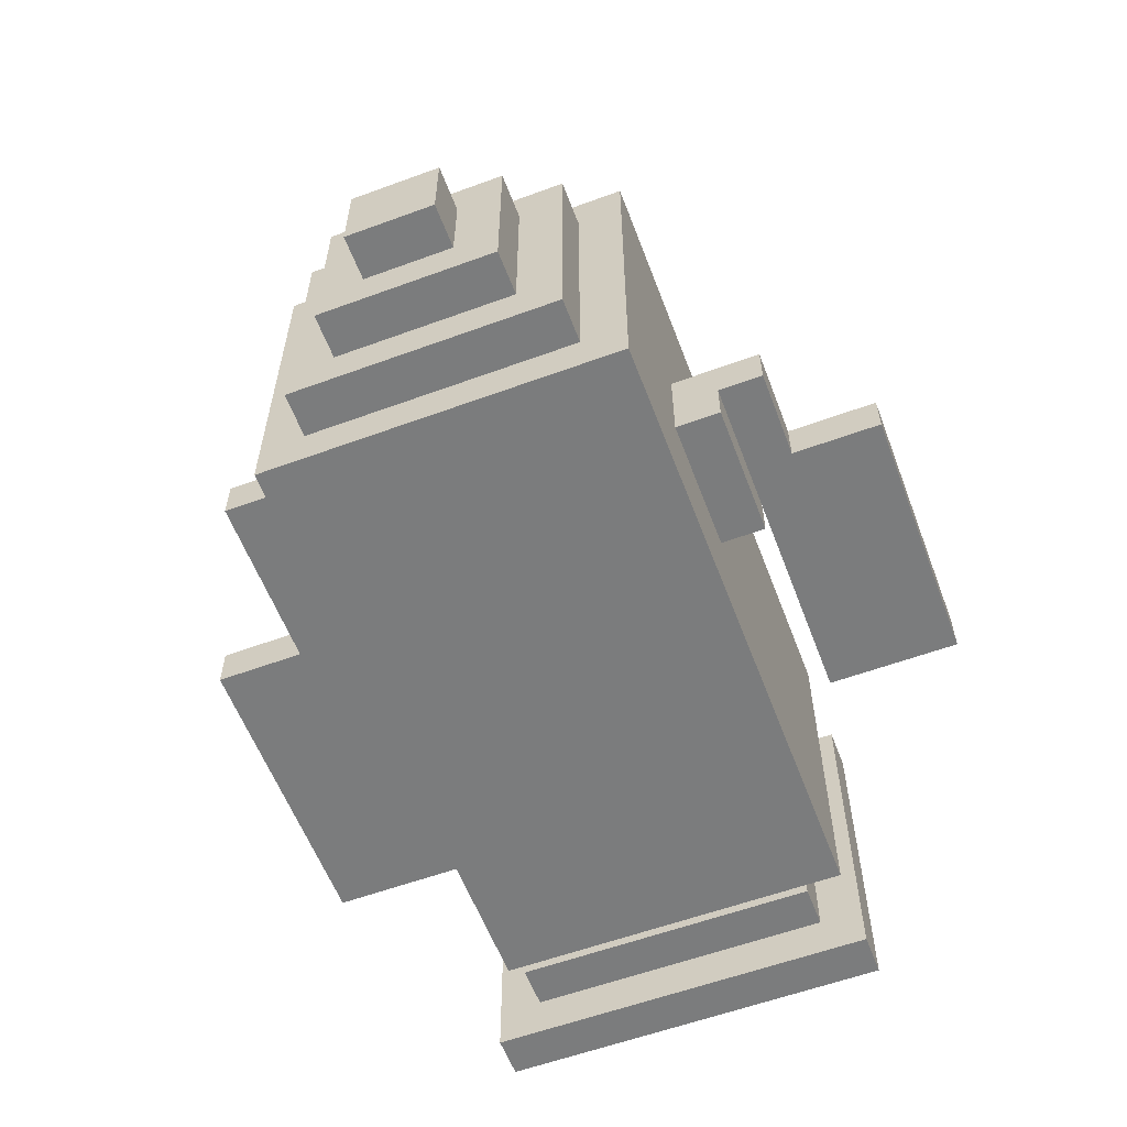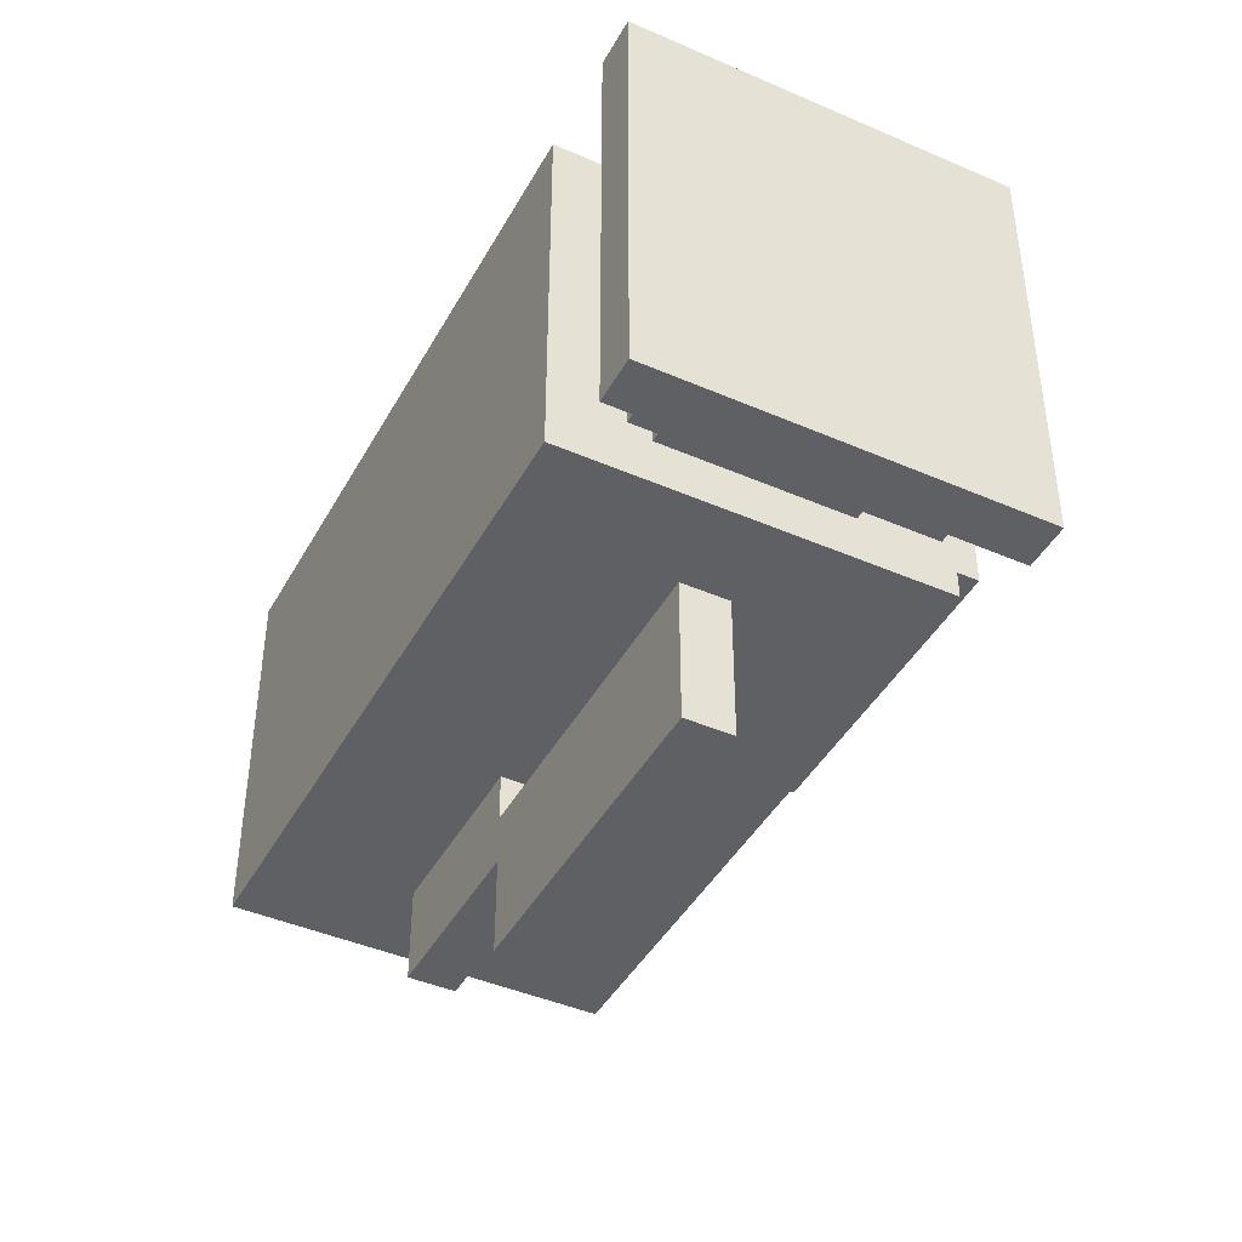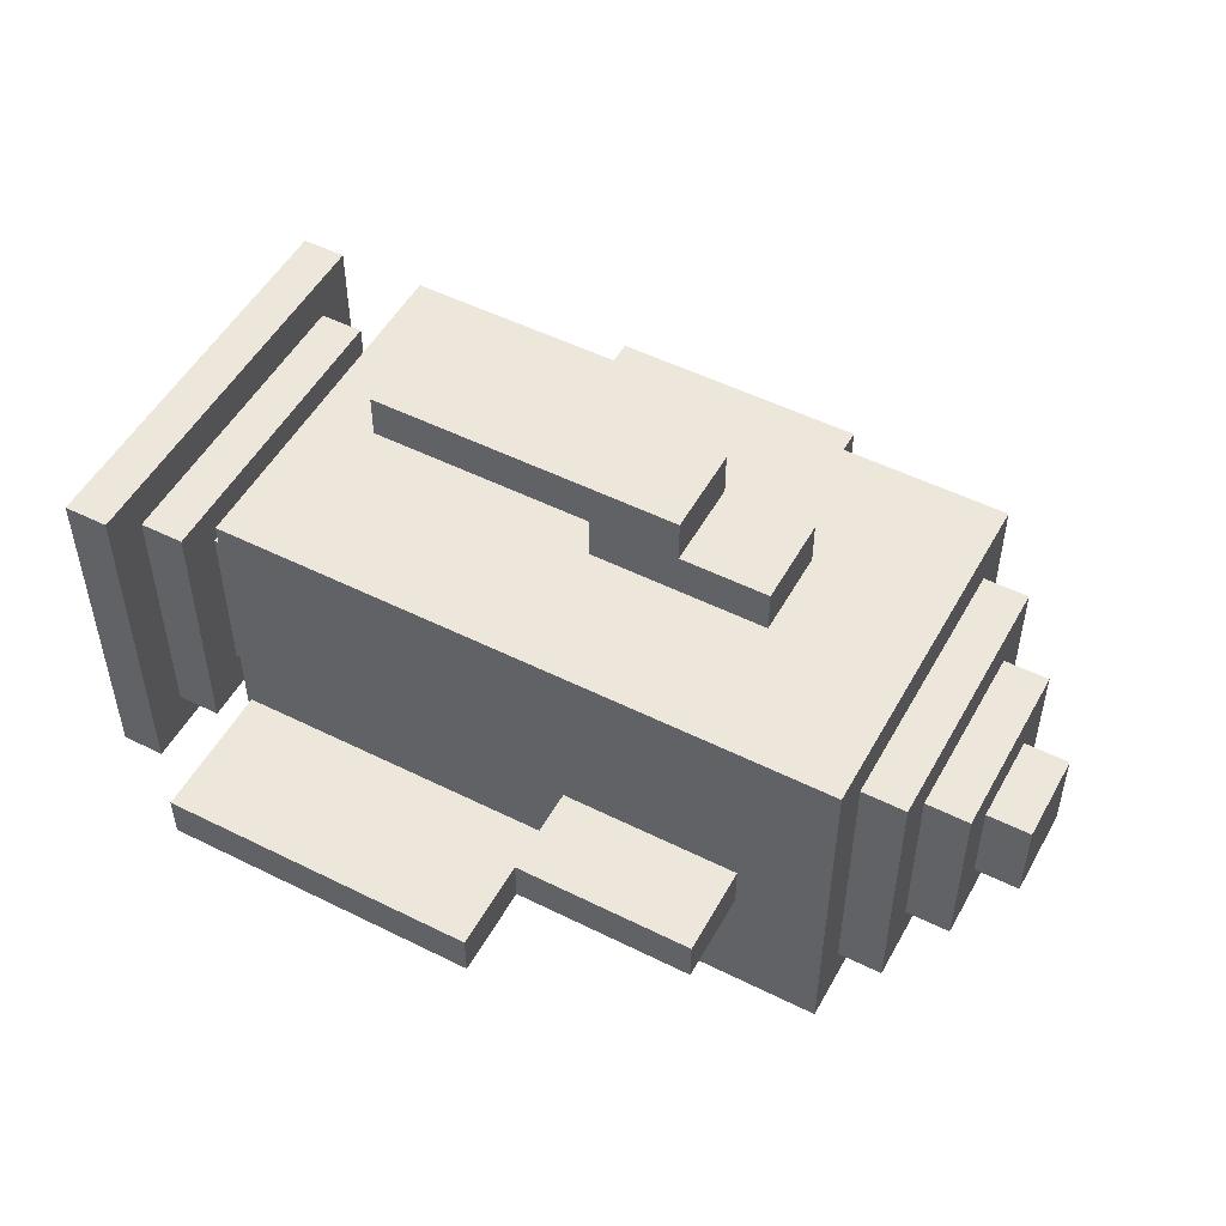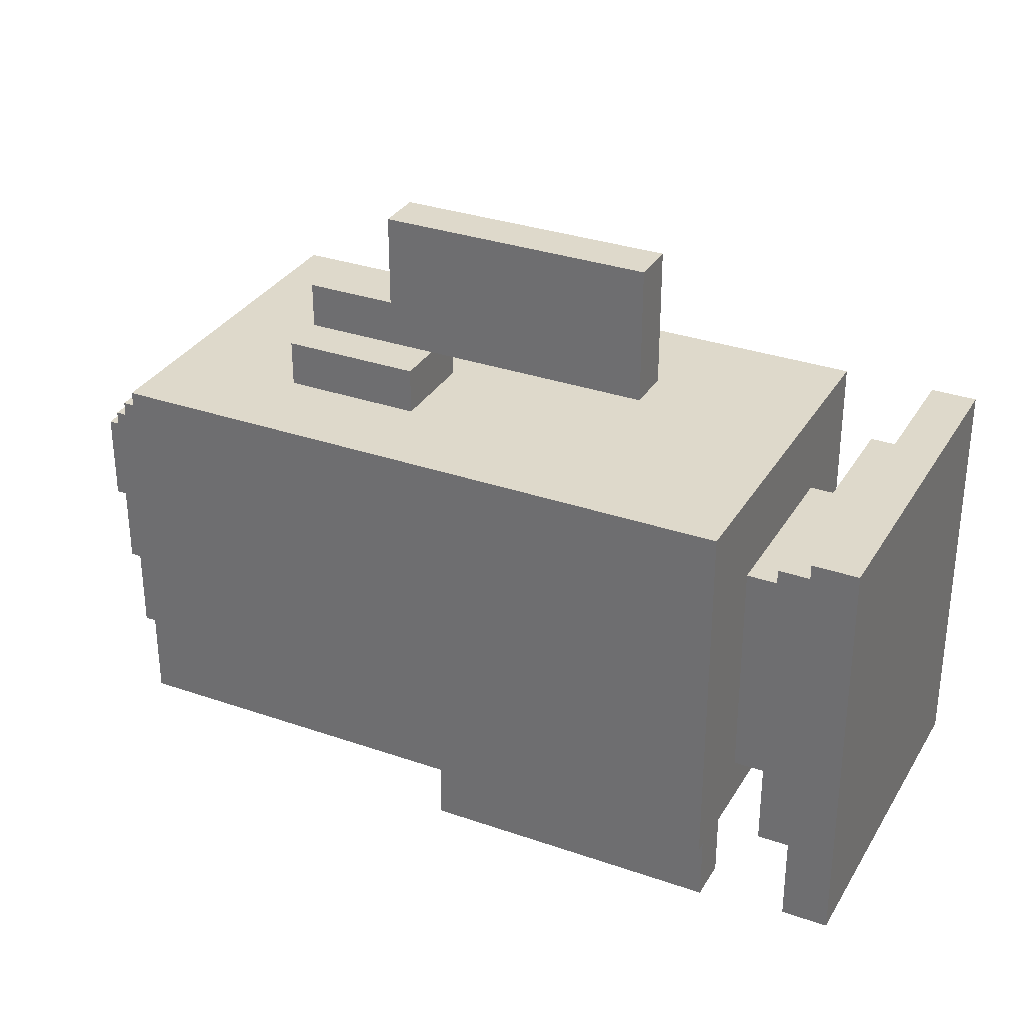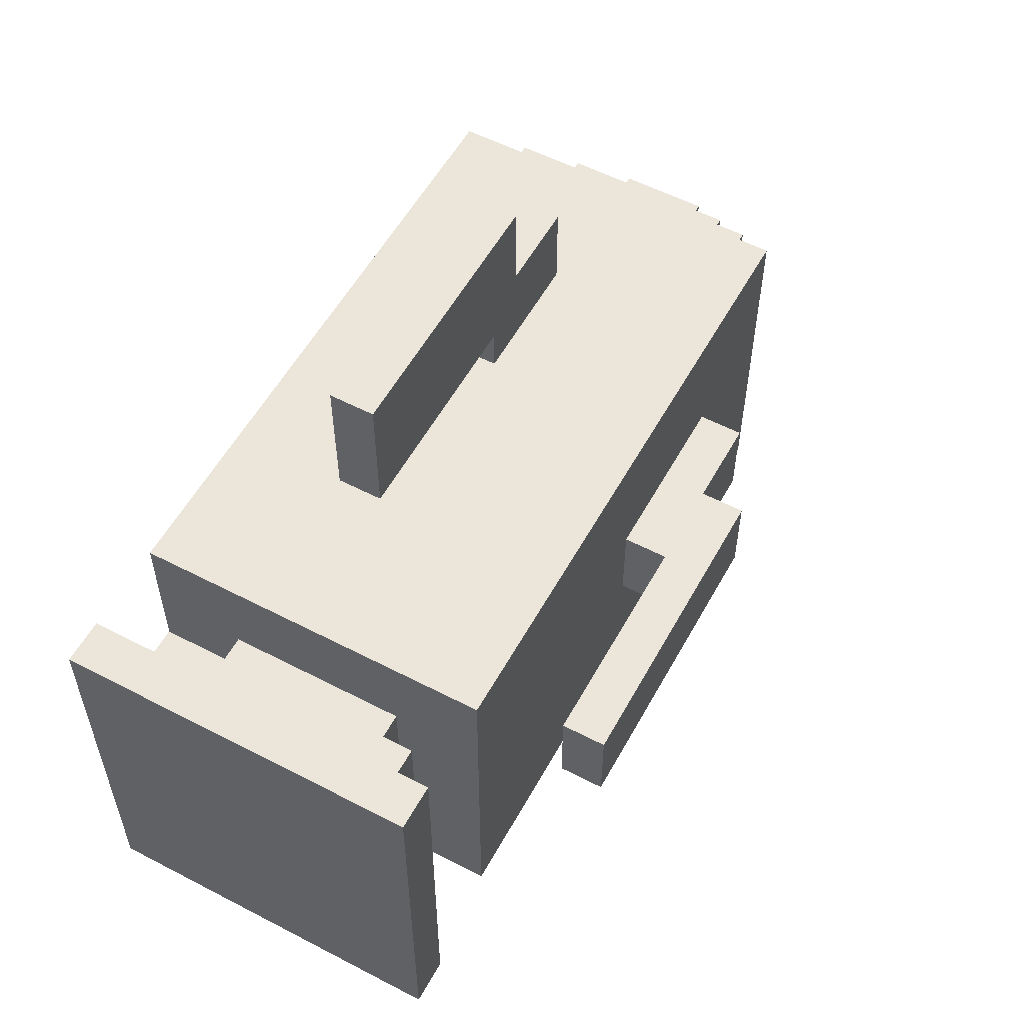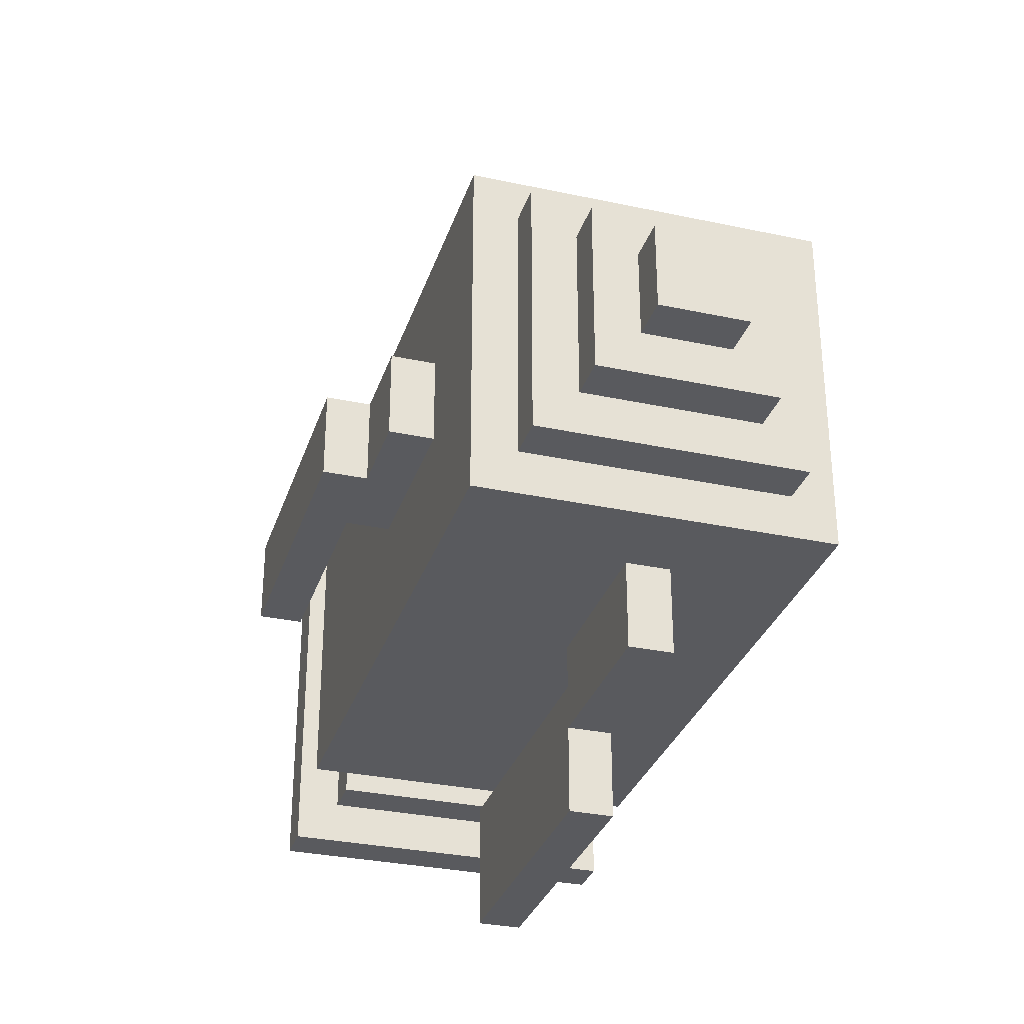
<metadata>
{"format":"obj","ext":"obj","renderer":"f3d","projection":"perspective","resolution":1024,"background":"white","views":[{"elev":-58.6,"azim":-69.3,"up":"+Y"},{"elev":-43.3,"azim":62.8,"up":"+Z"},{"elev":51.4,"azim":-151.6,"up":"+Y"},{"elev":31.8,"azim":26.1,"up":"+Z"},{"elev":56.0,"azim":118.6,"up":"+Z"},{"elev":-31.4,"azim":-106.9,"up":"+Z"}]}
</metadata>
<code>
o
v -1 0.9 0.1
v -1 0.9 -0.1
v -1 1.1 0.1
v -1 1.1 -0.1
v -0.9 0.8 0.2
v -0.9 0.8 -0.2
v -0.9 0.9 0.1
v -0.9 0.9 -0.1
v -0.9 1.1 0.1
v -0.9 1.1 -0.1
v -0.9 1.2 0.2
v -0.9 1.2 -0.2
v -0.8 0.7 0.3
v -0.8 0.7 -0.3
v -0.8 0.8 0.2
v -0.8 0.8 -0.2
v -0.8 1.2 0.2
v -0.8 1.2 -0.2
v -0.8 1.3 0.3
v -0.8 1.3 -0.3
v -0.7 0.6 0.4
v -0.7 0.6 -0.4
v -0.7 0.7 0.3
v -0.7 0.7 -0.3
v -0.7 1.3 0.3
v -0.7 1.3 -0.3
v -0.7 1.4 0.4
v -0.7 1.4 -0.4
v -0.5 0.9 -0.4
v -0.5 0.9 -0.6
v -0.5 1 -0.4
v -0.5 1 -0.6
v -0.4 0.8 0.5
v -0.4 0.8 0.4
v -0.4 0.9 0.6
v -0.4 0.9 0.5
v -0.4 1 0.6
v -0.4 1 0.4
v -0.4 1.4 0.1
v -0.4 1.4 -0.1
v -0.4 1.5 0.1
v -0.4 1.5 -0.1
v -0.2 0.9 0.8
v -0.2 0.9 0.6
v -0.2 1 0.8
v -0.2 1 0.6
v -0.2 1.5 0.1
v -0.2 1.5 -0.1
v -0.2 1.6 0.1
v -0.2 1.6 -0.1
v -0.1 0.9 -0.6
v -0.1 0.9 -0.8
v -0.1 1 -0.6
v -0.1 1 -0.8
v 0.8 0.7 0.3
v 0.8 0.7 -0.4
v 0.8 0.8 0.2
v 0.8 0.8 -0.3
v 0.8 1.2 0.2
v 0.8 1.2 -0.3
v 0.8 1.3 0.3
v 0.8 1.3 -0.4
v 0.9 0.6 0.4
v 0.9 0.6 -0.5
v 0.9 0.7 0.3
v 0.9 0.7 -0.4
v 0.9 1.3 0.3
v 0.9 1.3 -0.4
v 0.9 1.4 0.4
v 0.9 1.4 -0.5
v -0.1 0.8 0.5
v -0.1 0.8 0.4
v -0.1 0.9 0.5
v -0.1 0.9 -0.4
v -0.1 0.9 -0.5
v -0.1 1 0.5
v -0.1 1 0.4
v -0.1 1 -0.4
v -0.1 1 -0.5
v 0 1.4 0.1
v 0 1.4 -0.1
v 0 1.5 0.1
v 0 1.5 -0.1
v 0.4 0.9 0.8
v 0.4 0.9 0.5
v 0.4 1 0.8
v 0.4 1 0.5
v 0.5 1.5 0.1
v 0.5 1.5 -0.1
v 0.5 1.6 0.1
v 0.5 1.6 -0.1
v 0.6 0.9 -0.5
v 0.6 0.9 -0.8
v 0.6 1 -0.5
v 0.6 1 -0.8
v 0.7 0.6 0.4
v 0.7 0.6 -0.4
v 0.7 0.8 0.2
v 0.7 0.8 -0.3
v 0.7 1.2 0.2
v 0.7 1.2 -0.3
v 0.7 1.4 0.4
v 0.7 1.4 -0.4
v 1 0.6 0.4
v 1 0.6 -0.5
v 1 1.4 0.4
v 1 1.4 -0.5
v -0.2 0.9 0.8
v -0.2 1 0.8
v 0.4 0.9 0.8
v 0.4 1 0.8
v -0.4 0.9 0.6
v -0.4 1 0.6
v -0.2 0.9 0.6
v -0.2 1 0.6
v -0.4 0.8 0.5
v -0.4 0.9 0.5
v -0.1 0.8 0.5
v -0.1 0.9 0.5
v -0.7 0.6 0.4
v -0.7 1.4 0.4
v -0.6 0.6 0.4
v -0.6 1.4 0.4
v -0.4 0.8 0.4
v -0.4 1 0.4
v -0.1 0.8 0.4
v -0.1 1 0.4
v 0.7 0.6 0.4
v 0.7 1.4 0.4
v 0.9 0.6 0.4
v 0.9 1.4 0.4
v 1 0.6 0.4
v 1 1.4 0.4
v -0.8 0.7 0.3
v -0.8 1.3 0.3
v -0.7 0.7 0.3
v -0.7 1.3 0.3
v 0.8 0.7 0.3
v 0.8 1.3 0.3
v 0.9 0.7 0.3
v 0.9 1.3 0.3
v -0.9 0.8 0.2
v -0.9 1.2 0.2
v -0.8 0.8 0.2
v -0.8 1.2 0.2
v 0.7 0.8 0.2
v 0.7 1.2 0.2
v 0.8 0.8 0.2
v 0.8 1.2 0.2
v -1 0.9 0.1
v -1 1.1 0.1
v -0.9 0.9 0.1
v -0.9 1.1 0.1
v -0.4 1.4 0.1
v -0.4 1.5 0.1
v -0.2 1.5 0.1
v -0.2 1.6 0.1
v 0 1.4 0.1
v 0 1.5 0.1
v 0.5 1.5 0.1
v 0.5 1.6 0.1
v -0.1 0.9 -0.5
v -0.1 1 -0.5
v 0.6 0.9 -0.5
v 0.6 1 -0.5
v -0.1 0.9 0.5
v -0.1 1 0.5
v 0.4 0.9 0.5
v 0.4 1 0.5
v -1 0.9 -0.1
v -1 1.1 -0.1
v -0.9 0.9 -0.1
v -0.9 1.1 -0.1
v -0.4 1.4 -0.1
v -0.4 1.5 -0.1
v -0.2 1.5 -0.1
v -0.2 1.6 -0.1
v 0 1.4 -0.1
v 0 1.5 -0.1
v 0.5 1.5 -0.1
v 0.5 1.6 -0.1
v -0.9 0.8 -0.2
v -0.9 1.2 -0.2
v -0.8 0.8 -0.2
v -0.8 1.2 -0.2
v -0.8 0.7 -0.3
v -0.8 1.3 -0.3
v -0.7 0.7 -0.3
v -0.7 1.3 -0.3
v 0.7 0.8 -0.3
v 0.7 1.2 -0.3
v 0.8 0.8 -0.3
v 0.8 1.2 -0.3
v -0.7 0.6 -0.4
v -0.7 1.4 -0.4
v -0.6 0.6 -0.4
v -0.6 1.4 -0.4
v -0.5 0.9 -0.4
v -0.5 1 -0.4
v -0.1 0.9 -0.4
v -0.1 1 -0.4
v 0.7 0.6 -0.4
v 0.7 1.4 -0.4
v 0.8 0.7 -0.4
v 0.8 1.3 -0.4
v 0.9 0.7 -0.4
v 0.9 1.3 -0.4
v 0.9 0.6 -0.5
v 0.9 1.4 -0.5
v 1 0.6 -0.5
v 1 1.4 -0.5
v -0.5 0.9 -0.6
v -0.5 1 -0.6
v -0.1 0.9 -0.6
v -0.1 1 -0.6
v -0.1 0.9 -0.8
v -0.1 1 -0.8
v 0.6 0.9 -0.8
v 0.6 1 -0.8
v -0.7 0.6 0.4
v -0.6 0.6 0.4
v 0.7 0.6 0.4
v 0.9 0.6 0.4
v 1 0.6 0.4
v -0.7 0.6 -0.4
v -0.6 0.6 -0.4
v 0.7 0.6 -0.4
v 0.9 0.6 -0.5
v 1 0.6 -0.5
v -0.8 0.7 0.3
v -0.7 0.7 0.3
v 0.8 0.7 0.3
v 0.9 0.7 0.3
v -0.8 0.7 -0.3
v -0.7 0.7 -0.3
v 0.8 0.7 -0.4
v 0.9 0.7 -0.4
v -0.4 0.8 0.5
v -0.1 0.8 0.5
v -0.4 0.8 0.4
v -0.1 0.8 0.4
v -0.9 0.8 0.2
v -0.8 0.8 0.2
v 0.7 0.8 0.2
v 0.8 0.8 0.2
v -0.9 0.8 -0.2
v -0.8 0.8 -0.2
v 0.7 0.8 -0.3
v 0.8 0.8 -0.3
v -0.2 0.9 0.8
v 0.4 0.9 0.8
v -0.4 0.9 0.6
v -0.2 0.9 0.6
v -0.4 0.9 0.5
v -0.1 0.9 0.5
v 0.4 0.9 0.5
v -1 0.9 0.1
v -0.9 0.9 0.1
v -1 0.9 -0.1
v -0.9 0.9 -0.1
v -0.5 0.9 -0.4
v -0.1 0.9 -0.4
v -0.1 0.9 -0.5
v 0.6 0.9 -0.5
v -0.5 0.9 -0.6
v -0.1 0.9 -0.6
v -0.1 0.9 -0.8
v 0.6 0.9 -0.8
v 0 1.5 0.1
v 0.5 1.5 0.1
v 0 1.5 -0.1
v 0.5 1.5 -0.1
v -0.2 1 0.8
v 0.4 1 0.8
v -0.4 1 0.6
v -0.2 1 0.6
v -0.1 1 0.5
v 0.4 1 0.5
v -0.4 1 0.4
v -0.1 1 0.4
v -0.5 1 -0.4
v -0.1 1 -0.4
v -0.1 1 -0.5
v 0.6 1 -0.5
v -0.5 1 -0.6
v -0.1 1 -0.6
v -0.1 1 -0.8
v 0.6 1 -0.8
v -1 1.1 0.1
v -0.9 1.1 0.1
v -1 1.1 -0.1
v -0.9 1.1 -0.1
v -0.9 1.2 0.2
v -0.8 1.2 0.2
v 0.7 1.2 0.2
v 0.8 1.2 0.2
v -0.9 1.2 -0.2
v -0.8 1.2 -0.2
v 0.7 1.2 -0.3
v 0.8 1.2 -0.3
v -0.8 1.3 0.3
v -0.7 1.3 0.3
v 0.8 1.3 0.3
v 0.9 1.3 0.3
v -0.8 1.3 -0.3
v -0.7 1.3 -0.3
v 0.8 1.3 -0.4
v 0.9 1.3 -0.4
v -0.7 1.4 0.4
v -0.6 1.4 0.4
v 0.7 1.4 0.4
v 0.9 1.4 0.4
v 1 1.4 0.4
v -0.4 1.4 0.1
v 0 1.4 0.1
v -0.4 1.4 -0.1
v 0 1.4 -0.1
v -0.7 1.4 -0.4
v -0.6 1.4 -0.4
v 0.7 1.4 -0.4
v 0.9 1.4 -0.5
v 1 1.4 -0.5
v -0.4 1.5 0.1
v -0.2 1.5 0.1
v -0.4 1.5 -0.1
v -0.2 1.5 -0.1
v -0.2 1.6 0.1
v 0.5 1.6 0.1
v -0.2 1.6 -0.1
v 0.5 1.6 -0.1
f 3 2 1
f 4 2 3
f 7 6 5
f 8 6 7
f 9 7 5
f 10 6 8
f 11 9 5
f 11 10 9
f 12 6 10
f 12 10 11
f 15 14 13
f 16 14 15
f 17 15 13
f 18 14 16
f 19 17 13
f 19 18 17
f 20 14 18
f 20 18 19
f 23 22 21
f 24 22 23
f 25 23 21
f 26 22 24
f 27 25 21
f 27 26 25
f 28 22 26
f 28 26 27
f 31 30 29
f 32 30 31
f 36 34 33
f 37 36 35
f 38 34 36
f 38 36 37
f 41 40 39
f 42 40 41
f 45 44 43
f 46 44 45
f 49 48 47
f 50 48 49
f 53 52 51
f 54 52 53
f 57 56 55
f 58 56 57
f 59 57 55
f 60 56 58
f 61 59 55
f 61 60 59
f 62 56 60
f 62 60 61
f 65 64 63
f 66 64 65
f 67 65 63
f 68 64 66
f 69 67 63
f 69 68 67
f 70 64 68
f 70 68 69
f 71 72 73
f 73 72 76
f 76 72 77
f 74 75 78
f 78 75 79
f 80 81 82
f 82 81 83
f 84 85 86
f 86 85 87
f 88 89 90
f 90 89 91
f 92 93 94
f 94 93 95
f 96 97 98
f 98 97 99
f 96 98 100
f 99 97 101
f 96 100 102
f 100 101 102
f 101 97 103
f 102 101 103
f 104 105 106
f 106 105 107
f 110 109 108
f 111 109 110
f 114 113 112
f 115 113 114
f 118 117 116
f 119 117 118
f 122 121 120
f 123 121 122
f 124 123 122
f 125 123 124
f 126 124 122
f 127 123 125
f 128 126 122
f 128 127 126
f 129 123 127
f 129 127 128
f 132 131 130
f 133 131 132
f 136 135 134
f 137 135 136
f 140 139 138
f 141 139 140
f 144 143 142
f 145 143 144
f 148 147 146
f 149 147 148
f 152 151 150
f 153 151 152
f 156 155 154
f 158 156 154
f 158 157 156
f 159 157 158
f 160 157 159
f 161 157 160
f 164 163 162
f 165 163 164
f 166 167 168
f 168 167 169
f 170 171 172
f 172 171 173
f 174 175 176
f 174 176 178
f 176 177 178
f 178 177 179
f 179 177 180
f 180 177 181
f 182 183 184
f 184 183 185
f 186 187 188
f 188 187 189
f 190 191 192
f 192 191 193
f 194 195 196
f 196 195 197
f 196 197 198
f 198 197 199
f 196 198 200
f 199 197 201
f 196 200 202
f 200 201 202
f 201 197 203
f 202 201 203
f 204 205 206
f 206 205 207
f 208 209 210
f 210 209 211
f 212 213 214
f 214 213 215
f 216 217 218
f 218 217 219
f 225 221 220
f 226 222 221
f 226 221 225
f 227 222 226
f 228 224 223
f 229 224 228
f 234 231 230
f 235 231 234
f 236 233 232
f 237 233 236
f 240 239 238
f 241 239 240
f 246 243 242
f 247 243 246
f 248 245 244
f 249 245 248
f 253 251 250
f 254 253 252
f 255 251 253
f 255 253 254
f 256 251 255
f 259 258 257
f 260 258 259
f 263 262 261
f 265 263 261
f 265 264 263
f 266 264 265
f 267 264 266
f 268 264 267
f 271 270 269
f 272 270 271
f 273 274 276
f 276 274 277
f 275 276 277
f 277 274 278
f 275 277 279
f 279 277 280
f 281 282 283
f 281 283 285
f 283 284 285
f 285 284 286
f 286 284 287
f 287 284 288
f 289 290 291
f 291 290 292
f 293 294 297
f 297 294 298
f 295 296 299
f 299 296 300
f 301 302 305
f 305 302 306
f 303 304 307
f 307 304 308
f 310 311 314
f 314 311 315
f 310 314 316
f 315 311 317
f 309 310 318
f 316 317 319
f 318 310 319
f 310 316 319
f 317 311 320
f 319 317 320
f 312 313 321
f 321 313 322
f 323 324 325
f 325 324 326
f 327 328 329
f 329 328 330

</code>
